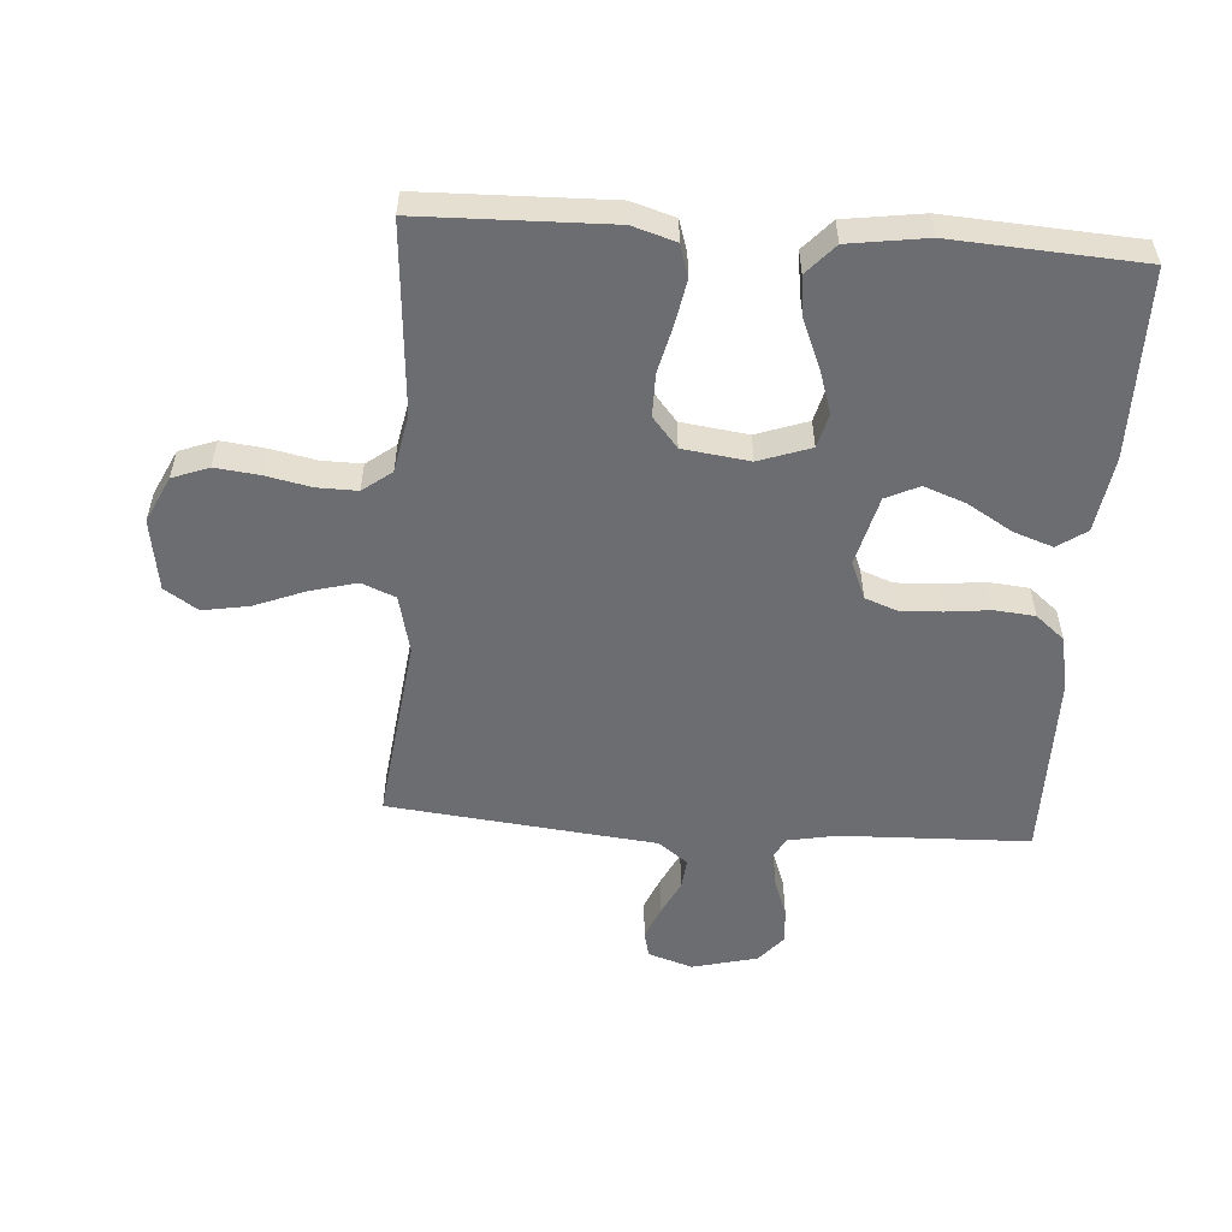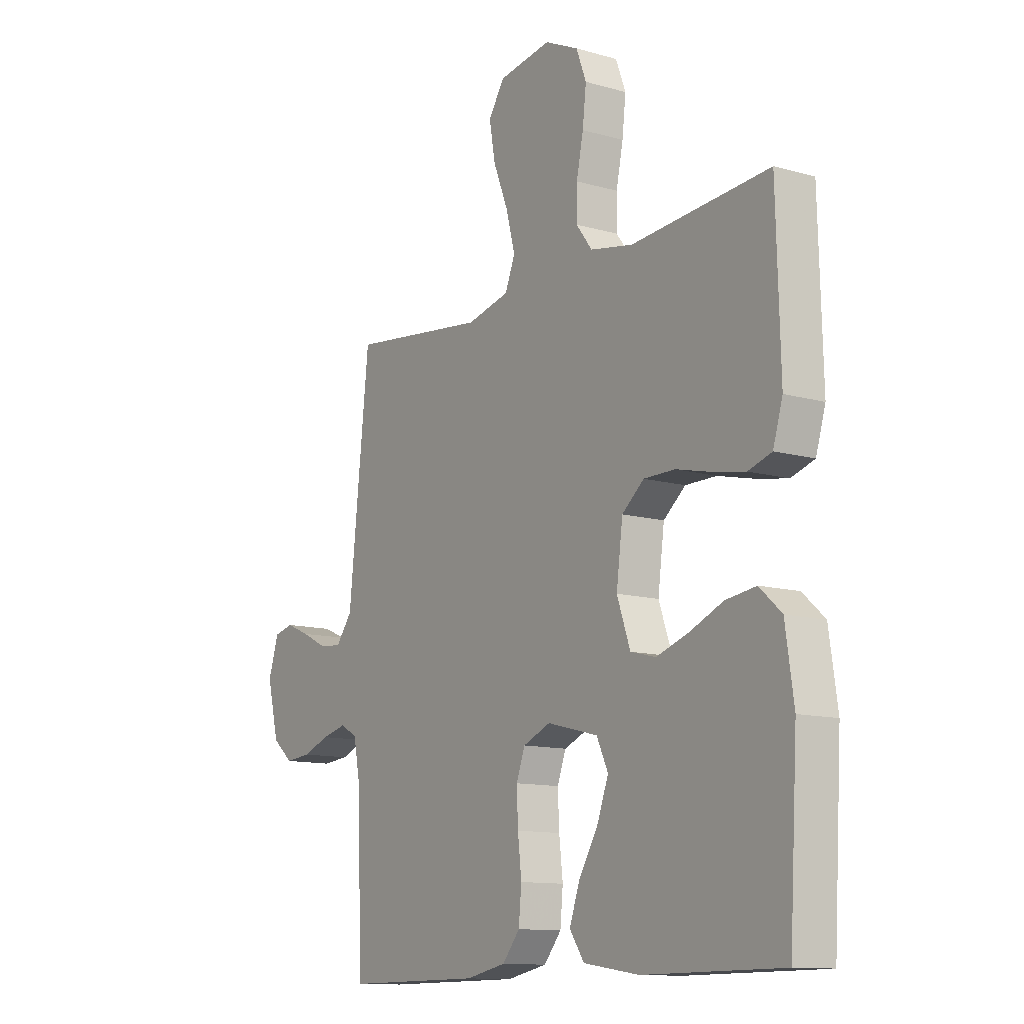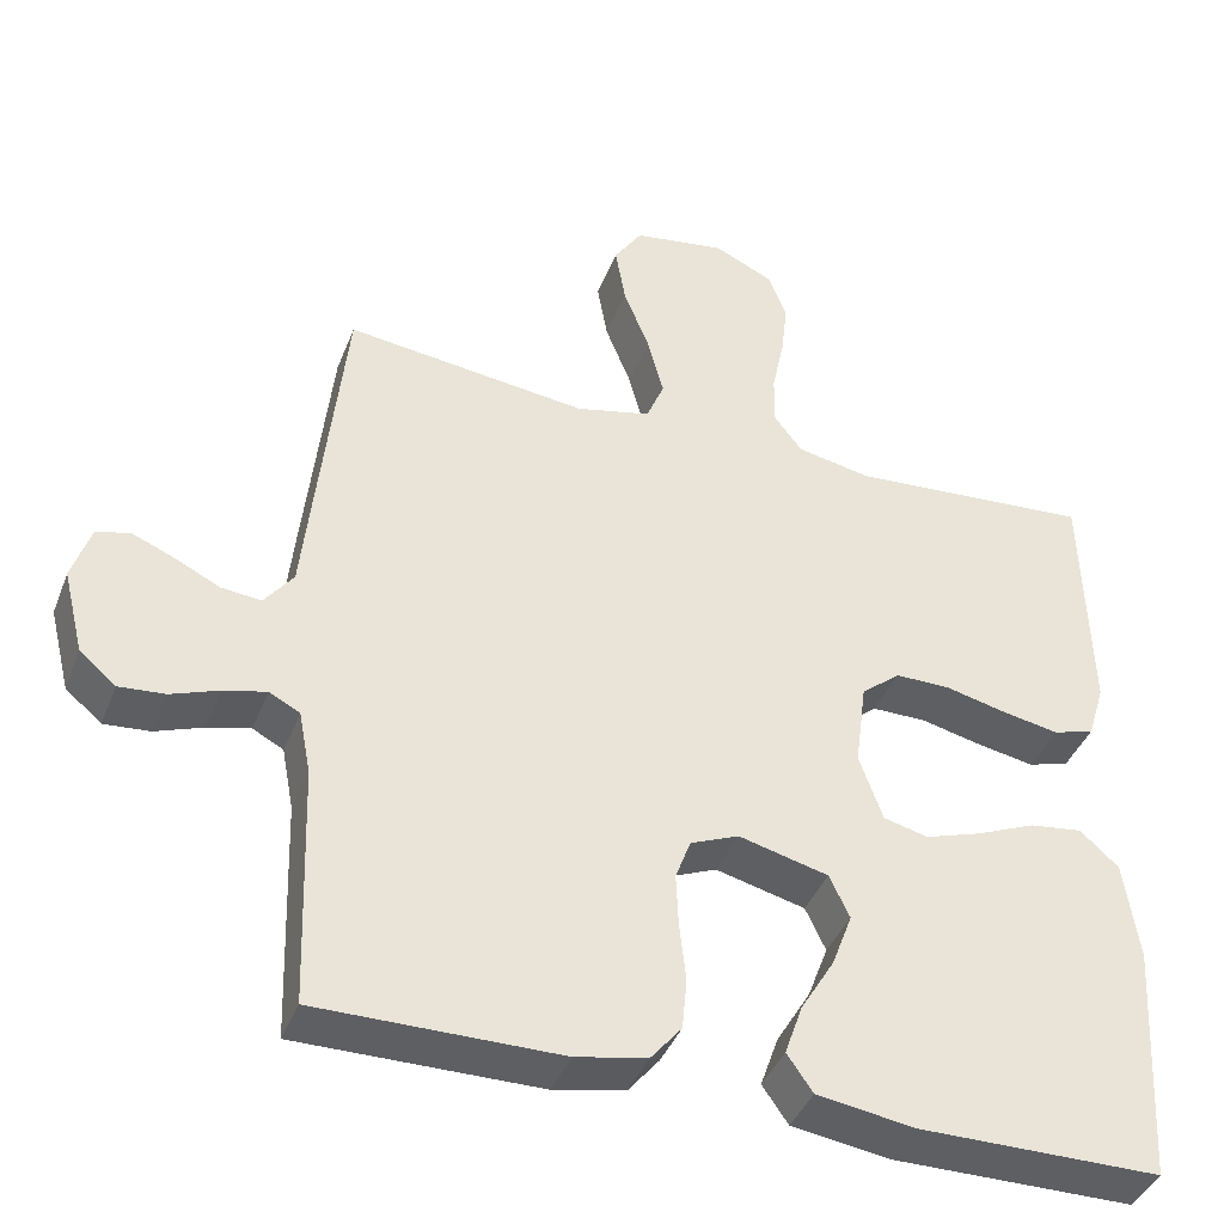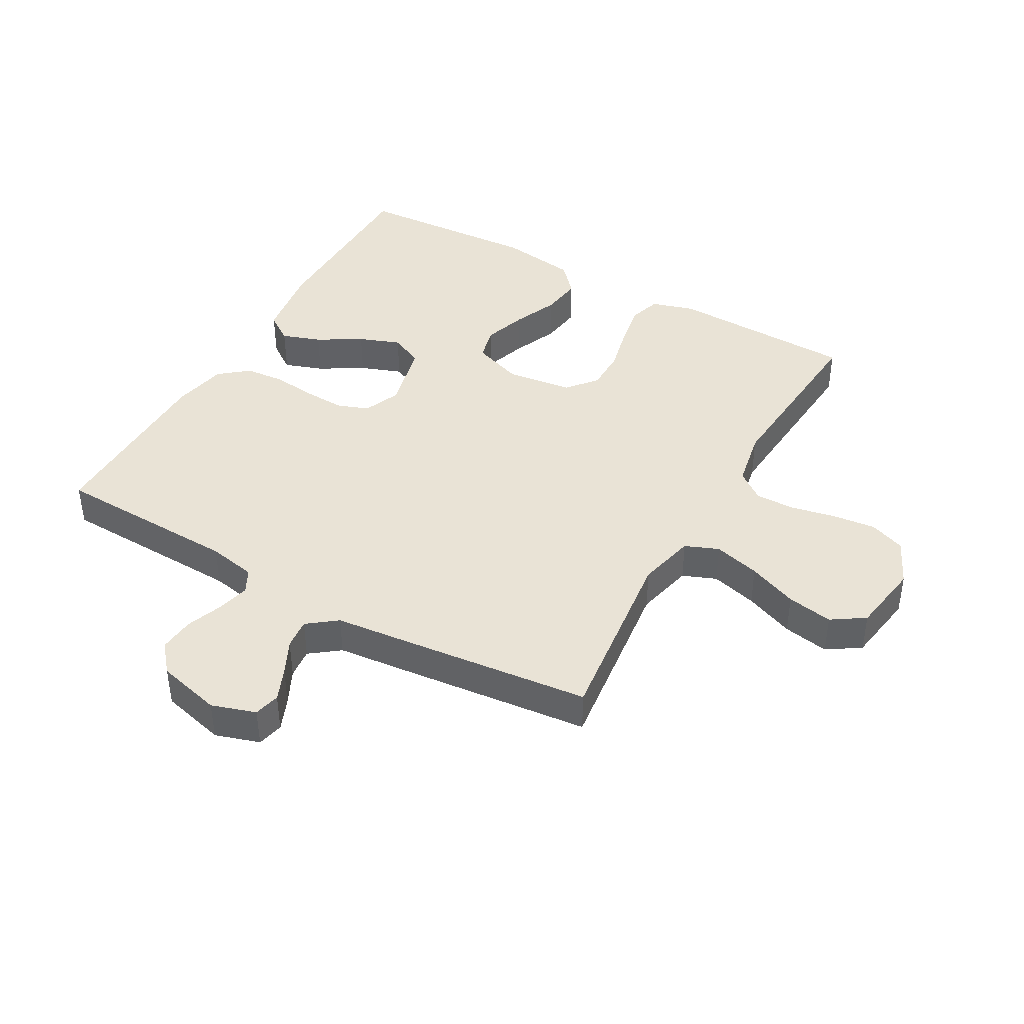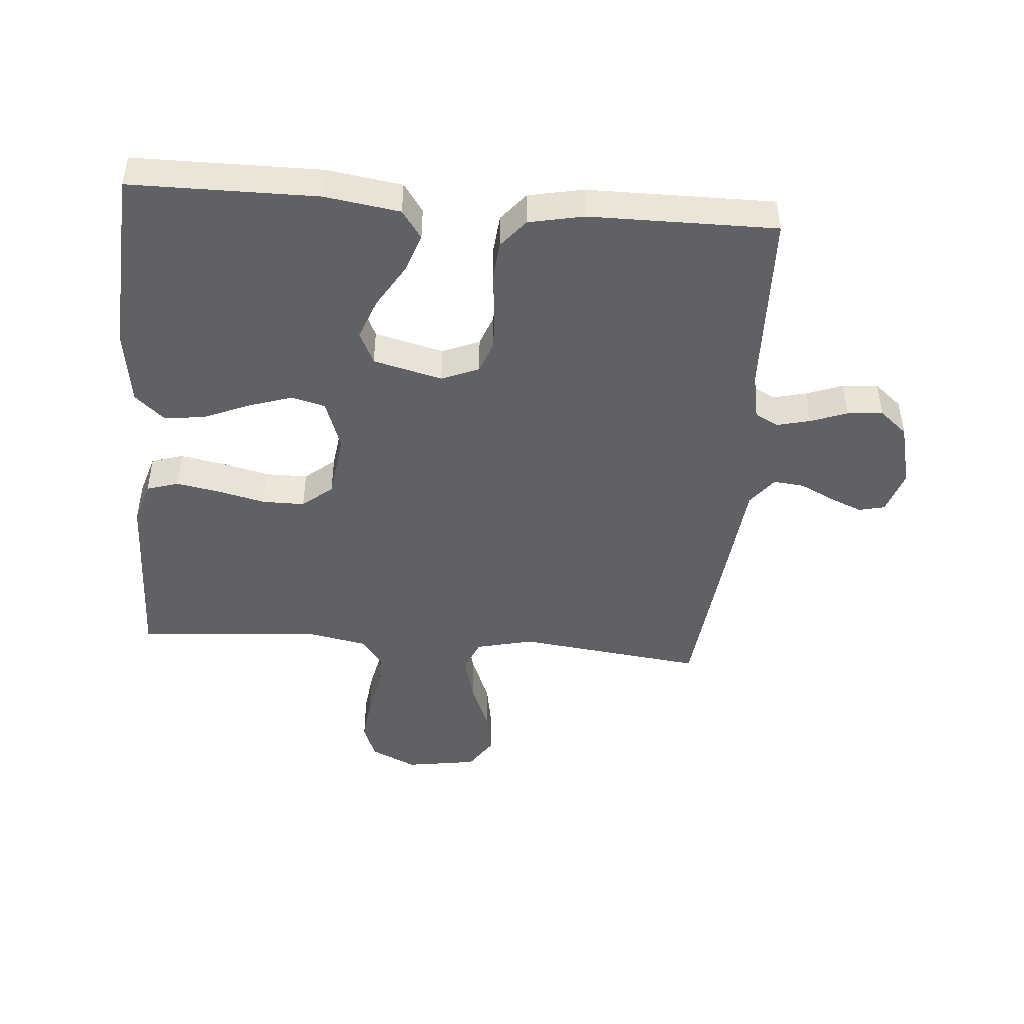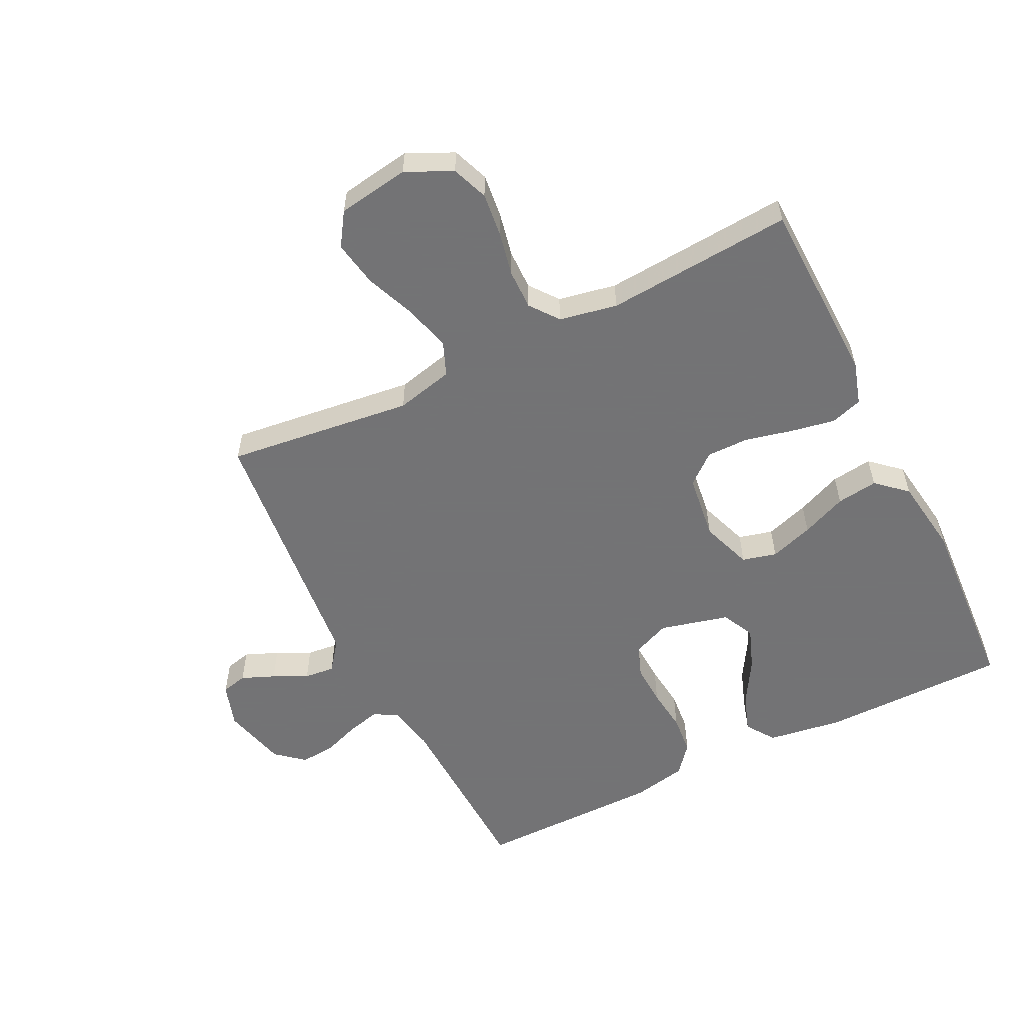
<metadata>
{"format":"obj","ext":"obj","renderer":"f3d","projection":"perspective","resolution":1024,"background":"white","views":[{"elev":-54.0,"azim":85.9,"up":"+Y"},{"elev":-12.0,"azim":55.9,"up":"+Z"},{"elev":-40.7,"azim":-20.3,"up":"+Z"},{"elev":42.0,"azim":-60.5,"up":"+Y"},{"elev":-45.9,"azim":175.3,"up":"+Y"},{"elev":-56.0,"azim":26.4,"up":"+Y"}]}
</metadata>
<code>
v 0.5 0.07 0.5
v 0.508 0.07 0.2
v 0.487 0.07 0.131
v 0.436 0.07 0.115
v 0.365 0.07 0.128
v 0.289 0.07 0.146
v 0.221 0.07 0.146
v 0.173 0.07 0.106
v 0.159 0.07 0
v 0.188 0.07 -0.082
v 0.243 0.07 -0.096
v 0.313 0.07 -0.073
v 0.386 0.07 -0.042
v 0.452 0.07 -0.033
v 0.5 0.07 -0.076
v 0.518 0.07 -0.2
v 0.5 0.07 -0.5
v 0.2 0.07 -0.502
v 0.079 0.07 -0.484
v 0.047 0.07 -0.438
v 0.069 0.07 -0.375
v 0.111 0.07 -0.305
v 0.136 0.07 -0.238
v 0.111 0.07 -0.185
v 0 0.07 -0.157
v -0.06 0.07 -0.182
v -0.079 0.07 -0.233
v -0.076 0.07 -0.299
v -0.068 0.07 -0.37
v -0.074 0.07 -0.434
v -0.112 0.07 -0.48
v -0.2 0.07 -0.498
v -0.5 0.07 -0.5
v -0.51 0.07 -0.2
v -0.525 0.07 -0.122
v -0.563 0.07 -0.102
v -0.616 0.07 -0.115
v -0.675 0.07 -0.137
v -0.732 0.07 -0.142
v -0.777 0.07 -0.104
v -0.803 0.07 0
v -0.78 0.07 0.071
v -0.738 0.07 0.081
v -0.685 0.07 0.059
v -0.63 0.07 0.032
v -0.581 0.07 0.027
v -0.545 0.07 0.074
v -0.532 0.07 0.2
v -0.5 0.07 0.5
v -0.2 0.07 0.464
v -0.107 0.07 0.486
v -0.085 0.07 0.54
v -0.105 0.07 0.615
v -0.137 0.07 0.695
v -0.15 0.07 0.769
v -0.115 0.07 0.822
v 0 0.07 0.84
v 0.074 0.07 0.805
v 0.096 0.07 0.747
v 0.088 0.07 0.677
v 0.073 0.07 0.605
v 0.072 0.07 0.541
v 0.107 0.07 0.495
v 0.2 0.07 0.477
v 0.5 0 0.5
v 0.508 0 0.2
v 0.487 0 0.131
v 0.436 0 0.115
v 0.365 0 0.128
v 0.289 0 0.146
v 0.221 0 0.146
v 0.173 0 0.106
v 0.159 0 0
v 0.188 0 -0.082
v 0.243 0 -0.096
v 0.313 0 -0.073
v 0.386 0 -0.042
v 0.452 0 -0.033
v 0.5 0 -0.076
v 0.518 0 -0.2
v 0.5 0 -0.5
v 0.2 0 -0.502
v 0.079 0 -0.484
v 0.047 0 -0.438
v 0.069 0 -0.375
v 0.111 0 -0.305
v 0.136 0 -0.238
v 0.111 0 -0.185
v 0 0 -0.157
v -0.06 0 -0.182
v -0.079 0 -0.233
v -0.076 0 -0.299
v -0.068 0 -0.37
v -0.074 0 -0.434
v -0.112 0 -0.48
v -0.2 0 -0.498
v -0.5 0 -0.5
v -0.51 0 -0.2
v -0.525 0 -0.122
v -0.563 0 -0.102
v -0.616 0 -0.115
v -0.675 0 -0.137
v -0.732 0 -0.142
v -0.777 0 -0.104
v -0.803 0 0
v -0.78 0 0.071
v -0.738 0 0.081
v -0.685 0 0.059
v -0.63 0 0.032
v -0.581 0 0.027
v -0.545 0 0.074
v -0.532 0 0.2
v -0.5 0 0.5
v -0.2 0 0.464
v -0.107 0 0.486
v -0.085 0 0.54
v -0.105 0 0.615
v -0.137 0 0.695
v -0.15 0 0.769
v -0.115 0 0.822
v 0 0 0.84
v 0.074 0 0.805
v 0.096 0 0.747
v 0.088 0 0.677
v 0.073 0 0.605
v 0.072 0 0.541
v 0.107 0 0.495
v 0.2 0 0.477
f 58 59 60 61
f 58 61 62
f 57 58 62
f 56 57 62
f 53 54 55 56
f 52 53 56 62
f 51 52 62 63
f 47 48 49 50
f 46 47 50 51
f 42 43 44 45
f 40 41 42 45
f 40 45 46
f 37 38 39 40
f 36 37 40 46
f 35 36 46 51
f 31 32 33 34
f 28 29 30 31
f 27 28 31 34
f 26 27 34 35
f 19 20 21 22
f 19 22 23
f 18 19 23
f 17 18 23
f 16 17 23 24
f 12 13 14 15
f 11 12 15 16
f 10 11 16 24
f 3 4 5 6
f 1 2 3 6
f 64 1 6 7
f 63 64 7 8
f 51 63 8 9
f 25 26 35 51
f 24 25 51
f 9 10 24 51
f 125 124 123 122
f 126 125 122
f 126 122 121
f 126 121 120
f 120 119 118 117
f 126 120 117 116
f 127 126 116 115
f 114 113 112 111
f 115 114 111 110
f 109 108 107 106
f 109 106 105 104
f 110 109 104
f 104 103 102 101
f 110 104 101 100
f 115 110 100 99
f 98 97 96 95
f 95 94 93 92
f 98 95 92 91
f 99 98 91 90
f 86 85 84 83
f 87 86 83
f 87 83 82
f 87 82 81
f 88 87 81 80
f 79 78 77 76
f 80 79 76 75
f 88 80 75 74
f 70 69 68 67
f 70 67 66 65
f 71 70 65 128
f 72 71 128 127
f 73 72 127 115
f 115 99 90 89
f 115 89 88
f 115 88 74 73
f 1 65 66 2
f 2 66 67 3
f 3 67 68 4
f 4 68 69 5
f 5 69 70 6
f 6 70 71 7
f 7 71 72 8
f 8 72 73 9
f 9 73 74 10
f 10 74 75 11
f 11 75 76 12
f 12 76 77 13
f 13 77 78 14
f 14 78 79 15
f 15 79 80 16
f 16 80 81 17
f 17 81 82 18
f 18 82 83 19
f 19 83 84 20
f 20 84 85 21
f 21 85 86 22
f 22 86 87 23
f 23 87 88 24
f 24 88 89 25
f 25 89 90 26
f 26 90 91 27
f 27 91 92 28
f 28 92 93 29
f 29 93 94 30
f 30 94 95 31
f 31 95 96 32
f 32 96 97 33
f 33 97 98 34
f 34 98 99 35
f 35 99 100 36
f 36 100 101 37
f 37 101 102 38
f 38 102 103 39
f 39 103 104 40
f 40 104 105 41
f 41 105 106 42
f 42 106 107 43
f 43 107 108 44
f 44 108 109 45
f 45 109 110 46
f 46 110 111 47
f 47 111 112 48
f 48 112 113 49
f 49 113 114 50
f 50 114 115 51
f 51 115 116 52
f 52 116 117 53
f 53 117 118 54
f 54 118 119 55
f 55 119 120 56
f 56 120 121 57
f 57 121 122 58
f 58 122 123 59
f 59 123 124 60
f 60 124 125 61
f 61 125 126 62
f 62 126 127 63
f 63 127 128 64
f 64 128 65 1

</code>
